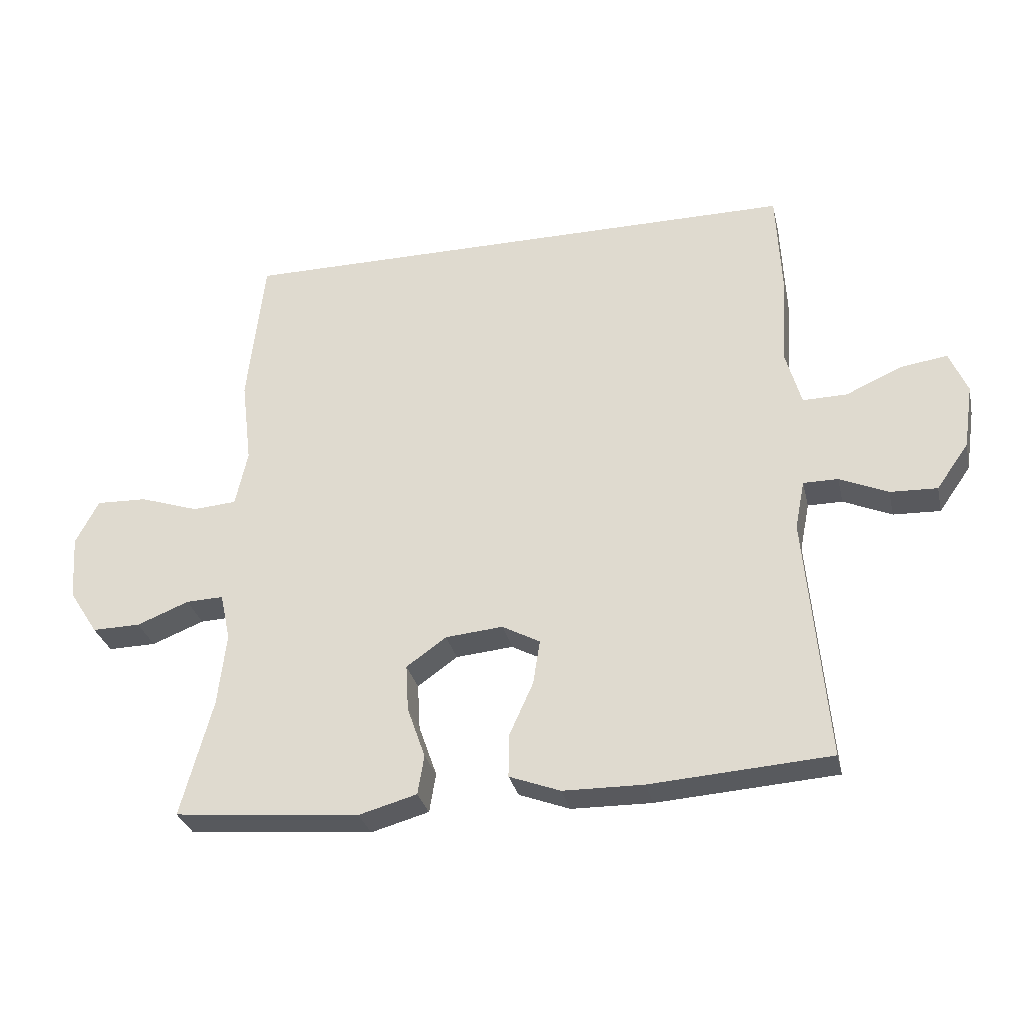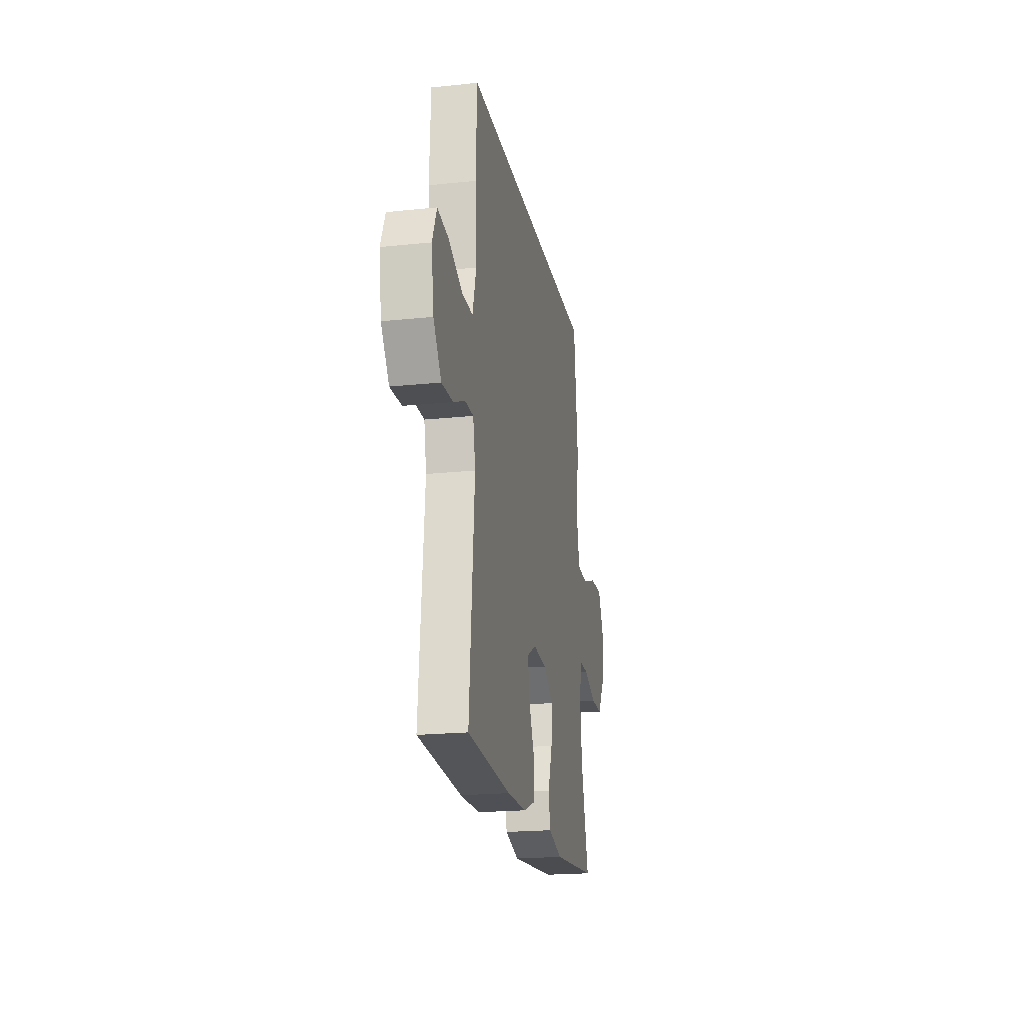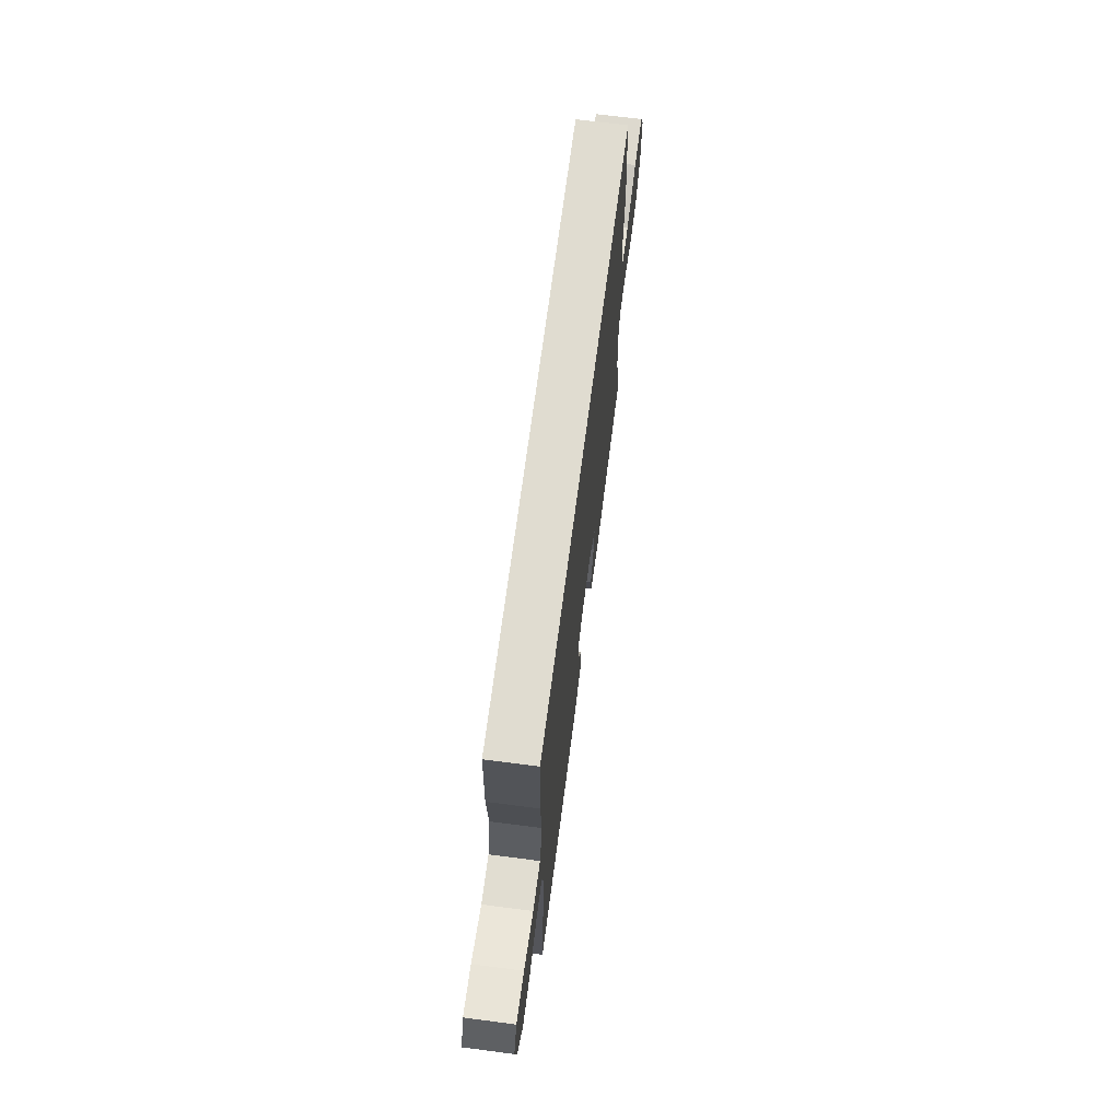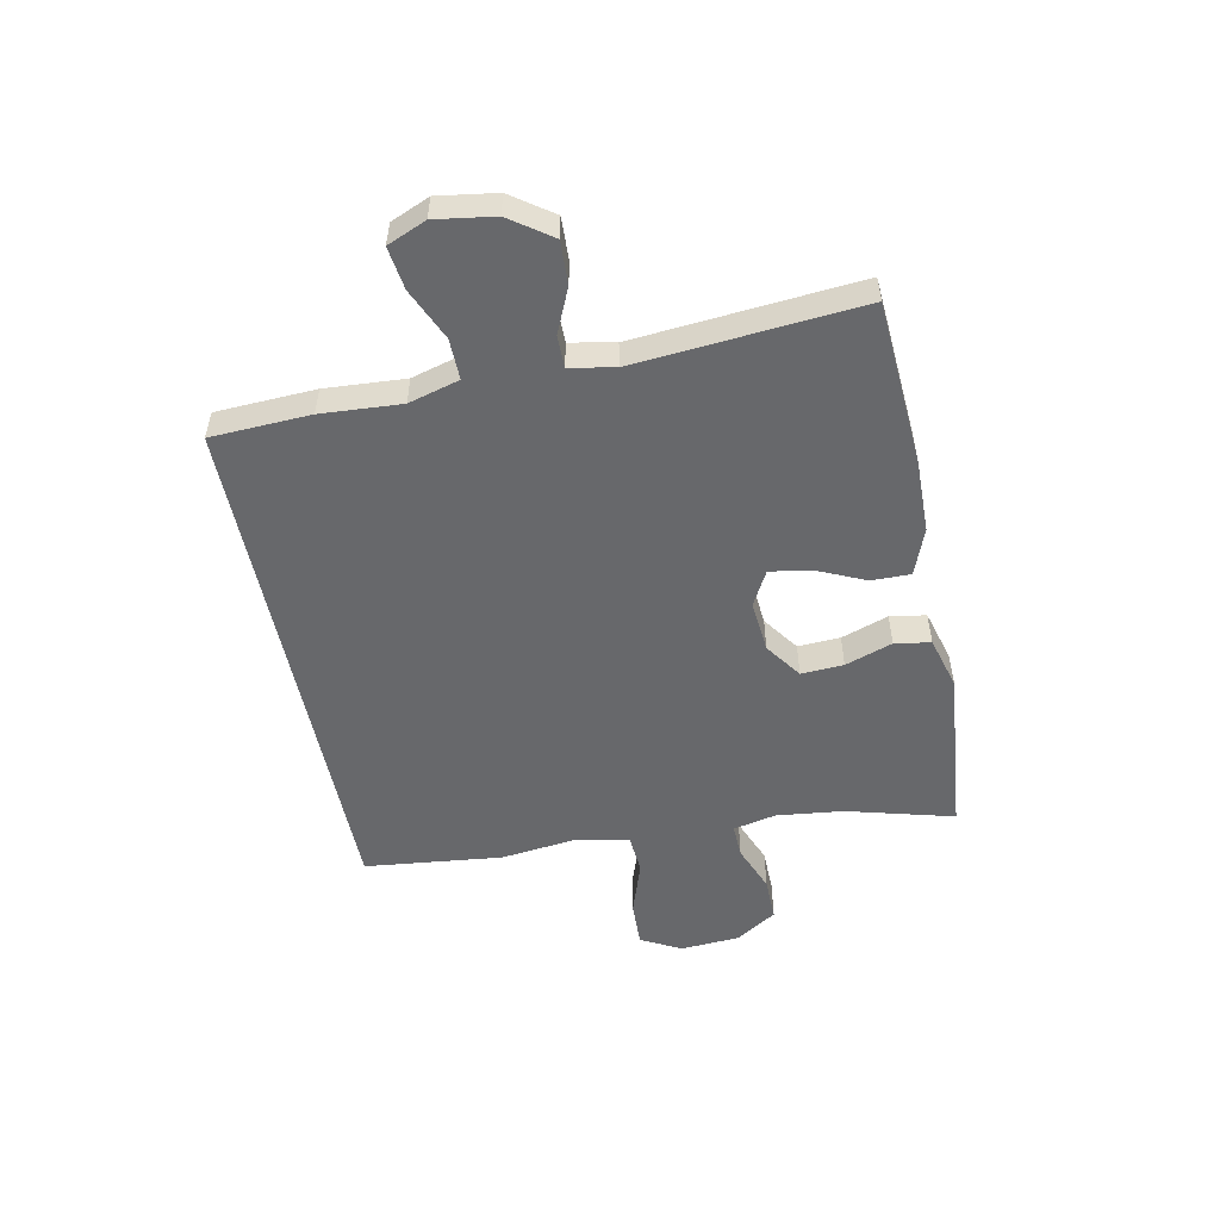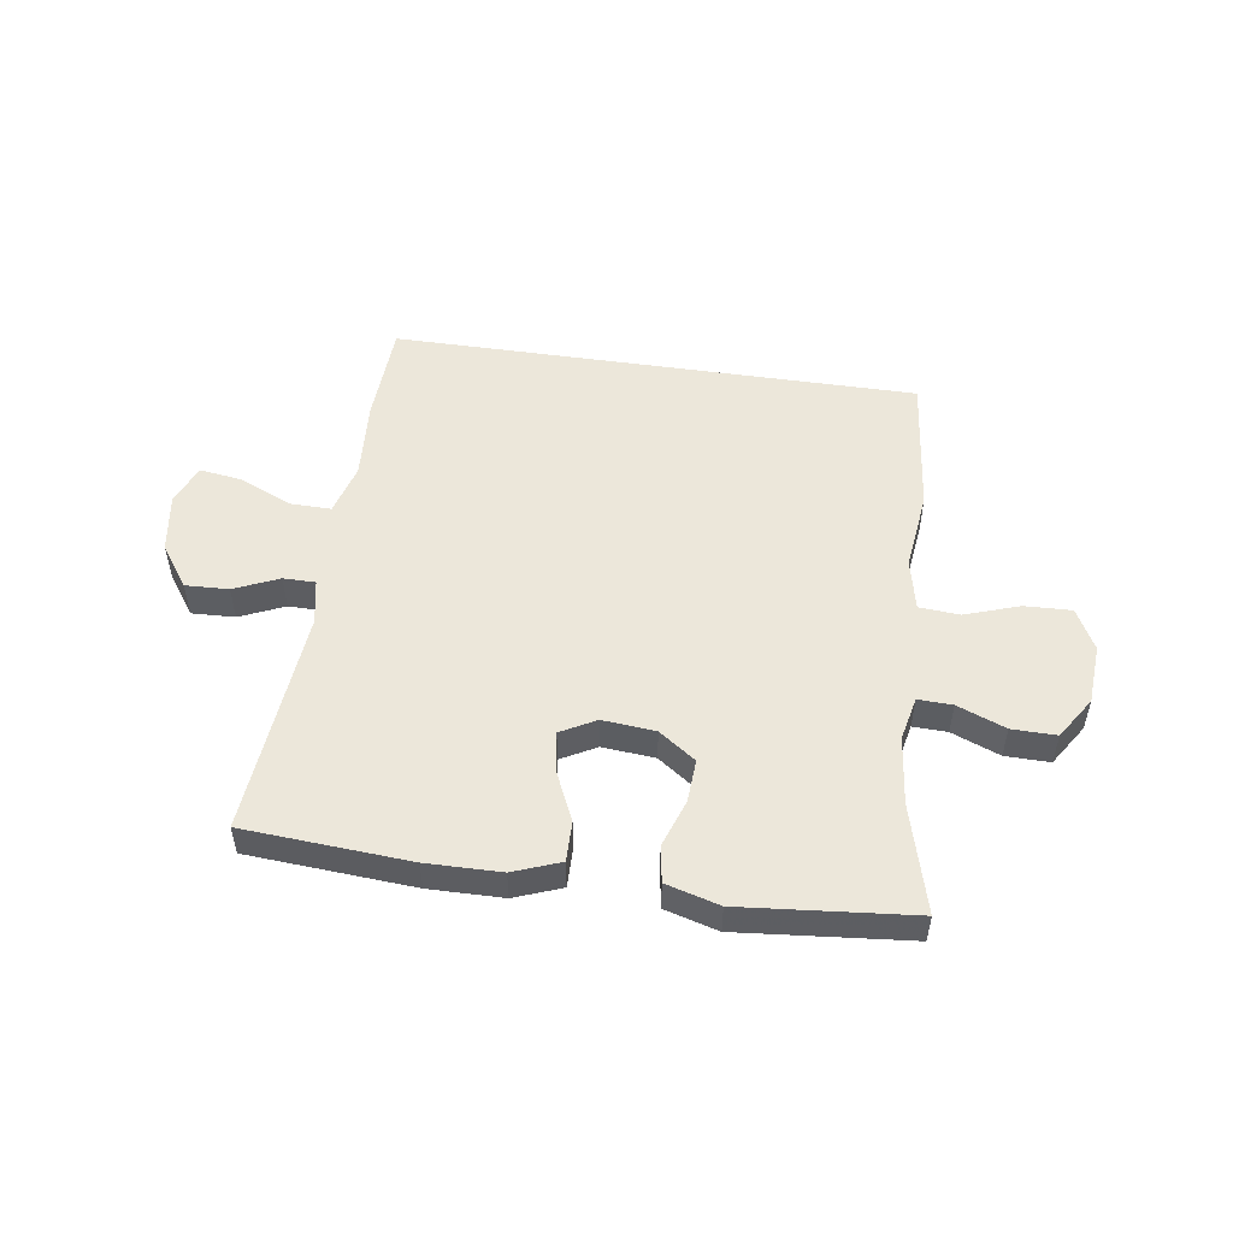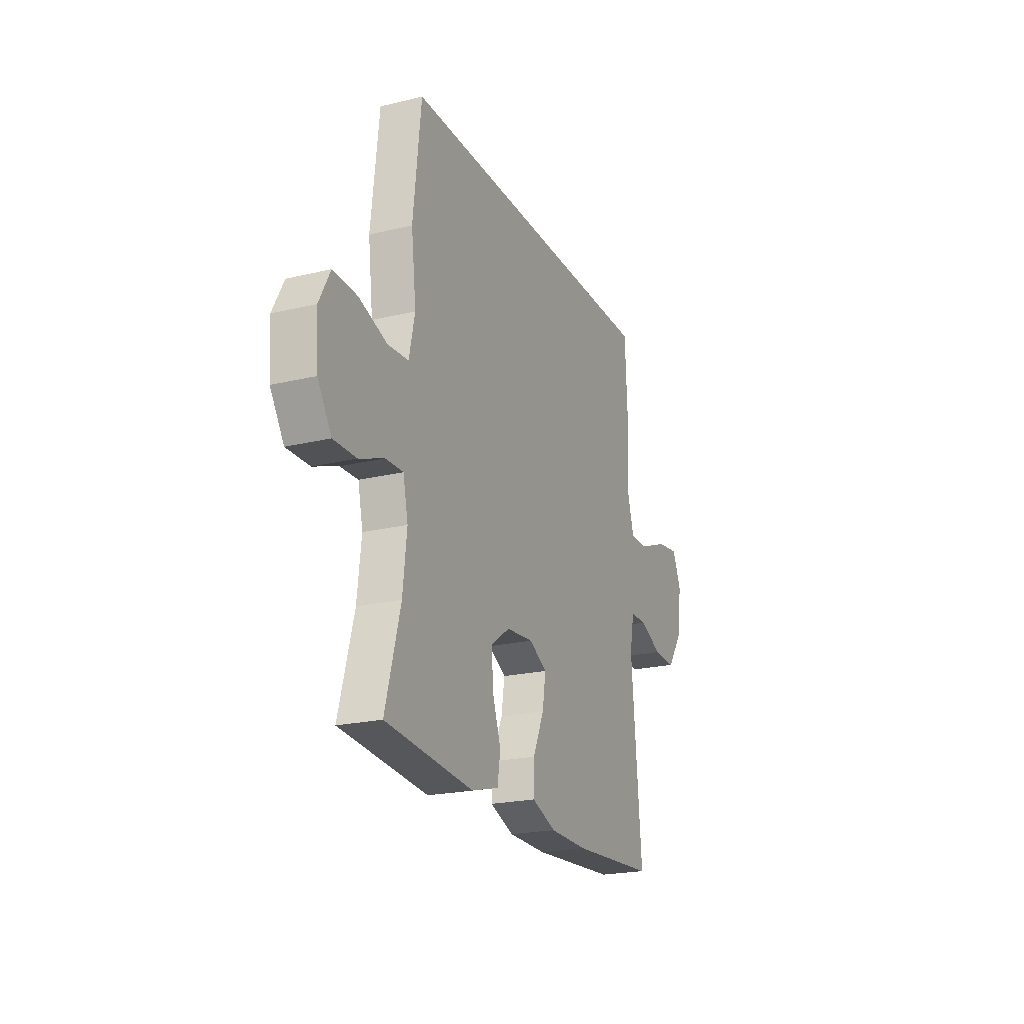
<metadata>
{"format":"obj","ext":"obj","renderer":"f3d","projection":"perspective","resolution":1024,"background":"white","views":[{"elev":-30.4,"azim":12.7,"up":"+Z"},{"elev":-20.2,"azim":100.9,"up":"+Z"},{"elev":69.5,"azim":97.4,"up":"+Z"},{"elev":-52.5,"azim":101.4,"up":"+Y"},{"elev":51.8,"azim":-171.6,"up":"+Y"},{"elev":-21.7,"azim":-67.0,"up":"+Z"}]}
</metadata>
<code>
v -0.416 0.07 0.5
v 0.469 0.07 0.5
v 0.477 0.07 0.331
v 0.468 0.07 0.195
v 0.492 0.07 0.109
v 0.561 0.07 0.11
v 0.649 0.07 0.149
v 0.721 0.07 0.159
v 0.749 0.07 0.093
v 0.734 0.07 -0.007
v 0.684 0.07 -0.078
v 0.611 0.07 -0.075
v 0.536 0.07 -0.042
v 0.482 0.07 -0.042
v 0.467 0.07 -0.118
v 0.5 0.07 -0.5
v 0.221 0.07 -0.519
v 0.096 0.07 -0.517
v 0.017 0.07 -0.487
v 0.018 0.07 -0.42
v 0.055 0.07 -0.338
v 0.066 0.07 -0.269
v 0.007 0.07 -0.237
v -0.082 0.07 -0.245
v -0.144 0.07 -0.289
v -0.14 0.07 -0.361
v -0.112 0.07 -0.441
v -0.122 0.07 -0.502
v -0.212 0.07 -0.527
v -0.5 0.07 -0.5
v -0.451 0.07 -0.318
v -0.438 0.07 -0.204
v -0.454 0.07 -0.131
v -0.512 0.07 -0.133
v -0.593 0.07 -0.165
v -0.668 0.07 -0.166
v -0.713 0.07 -0.096
v -0.72 0.07 0.005
v -0.684 0.07 0.074
v -0.605 0.07 0.071
v -0.513 0.07 0.04
v -0.445 0.07 0.045
v -0.426 0.07 0.132
v -0.442 0.07 0.265
v -0.416 0 0.5
v 0.469 0 0.5
v 0.477 0 0.331
v 0.468 0 0.195
v 0.492 0 0.109
v 0.561 0 0.11
v 0.649 0 0.149
v 0.721 0 0.159
v 0.749 0 0.093
v 0.734 0 -0.007
v 0.684 0 -0.078
v 0.611 0 -0.075
v 0.536 0 -0.042
v 0.482 0 -0.042
v 0.467 0 -0.118
v 0.5 0 -0.5
v 0.221 0 -0.519
v 0.096 0 -0.517
v 0.017 0 -0.487
v 0.018 0 -0.42
v 0.055 0 -0.338
v 0.066 0 -0.269
v 0.007 0 -0.237
v -0.082 0 -0.245
v -0.144 0 -0.289
v -0.14 0 -0.361
v -0.112 0 -0.441
v -0.122 0 -0.502
v -0.212 0 -0.527
v -0.5 0 -0.5
v -0.451 0 -0.318
v -0.438 0 -0.204
v -0.454 0 -0.131
v -0.512 0 -0.133
v -0.593 0 -0.165
v -0.668 0 -0.166
v -0.713 0 -0.096
v -0.72 0 0.005
v -0.684 0 0.074
v -0.605 0 0.071
v -0.513 0 0.04
v -0.445 0 0.045
v -0.426 0 0.132
v -0.442 0 0.265
f 2 3 4
f 1 2 4
f 44 1 4
f 43 44 4
f 42 43 4 5
f 41 42 5 6
f 39 40 41
f 38 39 41
f 37 38 41
f 36 37 41
f 35 36 41
f 34 35 41
f 33 34 41 6
f 32 33 6
f 31 32 6
f 29 30 31
f 28 29 31
f 27 28 31
f 26 27 31
f 25 26 31
f 24 25 31
f 24 31 6
f 7 8 9
f 6 7 9
f 24 6 9
f 23 24 9
f 19 20 21
f 18 19 21
f 17 18 21
f 16 17 21
f 15 16 21
f 14 15 21 22
f 11 12 13
f 10 11 13
f 9 10 13
f 9 13 14
f 23 9 14
f 14 22 23
f 48 47 46
f 48 46 45
f 48 45 88
f 48 88 87
f 49 48 87 86
f 50 49 86 85
f 85 84 83
f 85 83 82
f 85 82 81
f 85 81 80
f 85 80 79
f 85 79 78
f 50 85 78 77
f 50 77 76
f 50 76 75
f 75 74 73
f 75 73 72
f 75 72 71
f 75 71 70
f 75 70 69
f 75 69 68
f 50 75 68
f 53 52 51
f 53 51 50
f 53 50 68
f 53 68 67
f 65 64 63
f 65 63 62
f 65 62 61
f 65 61 60
f 65 60 59
f 66 65 59 58
f 57 56 55
f 57 55 54
f 57 54 53
f 58 57 53
f 58 53 67
f 67 66 58
f 1 45 46 2
f 2 46 47 3
f 3 47 48 4
f 4 48 49 5
f 5 49 50 6
f 6 50 51 7
f 7 51 52 8
f 8 52 53 9
f 9 53 54 10
f 10 54 55 11
f 11 55 56 12
f 12 56 57 13
f 13 57 58 14
f 14 58 59 15
f 15 59 60 16
f 16 60 61 17
f 17 61 62 18
f 18 62 63 19
f 19 63 64 20
f 20 64 65 21
f 21 65 66 22
f 22 66 67 23
f 23 67 68 24
f 24 68 69 25
f 25 69 70 26
f 26 70 71 27
f 27 71 72 28
f 28 72 73 29
f 29 73 74 30
f 30 74 75 31
f 31 75 76 32
f 32 76 77 33
f 33 77 78 34
f 34 78 79 35
f 35 79 80 36
f 36 80 81 37
f 37 81 82 38
f 38 82 83 39
f 39 83 84 40
f 40 84 85 41
f 41 85 86 42
f 42 86 87 43
f 43 87 88 44
f 44 88 45 1

</code>
